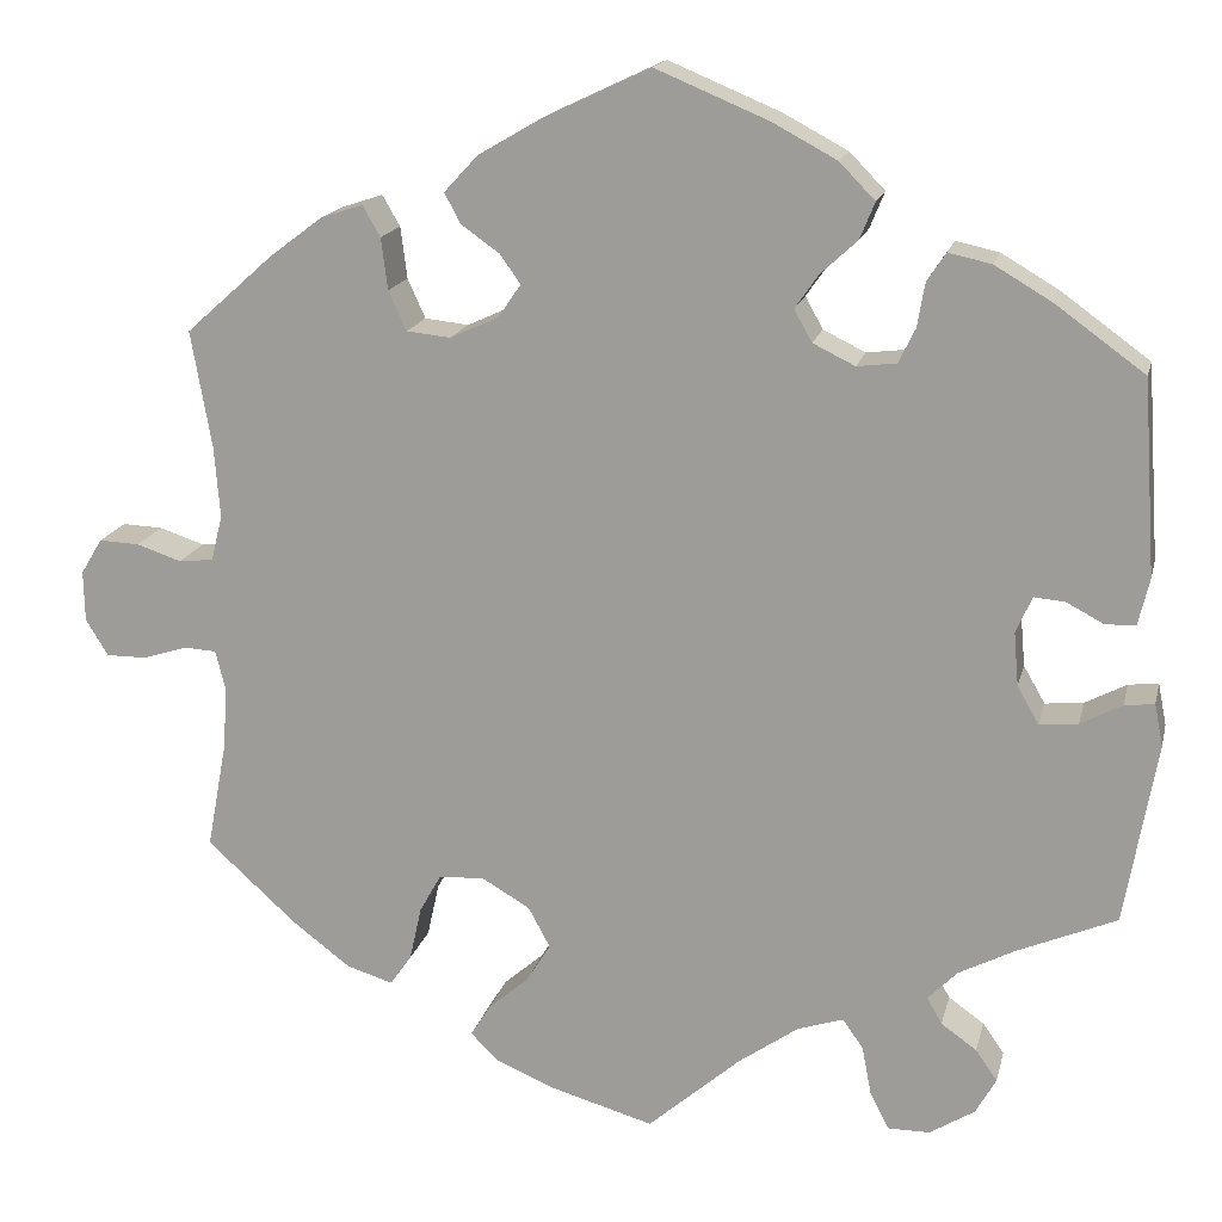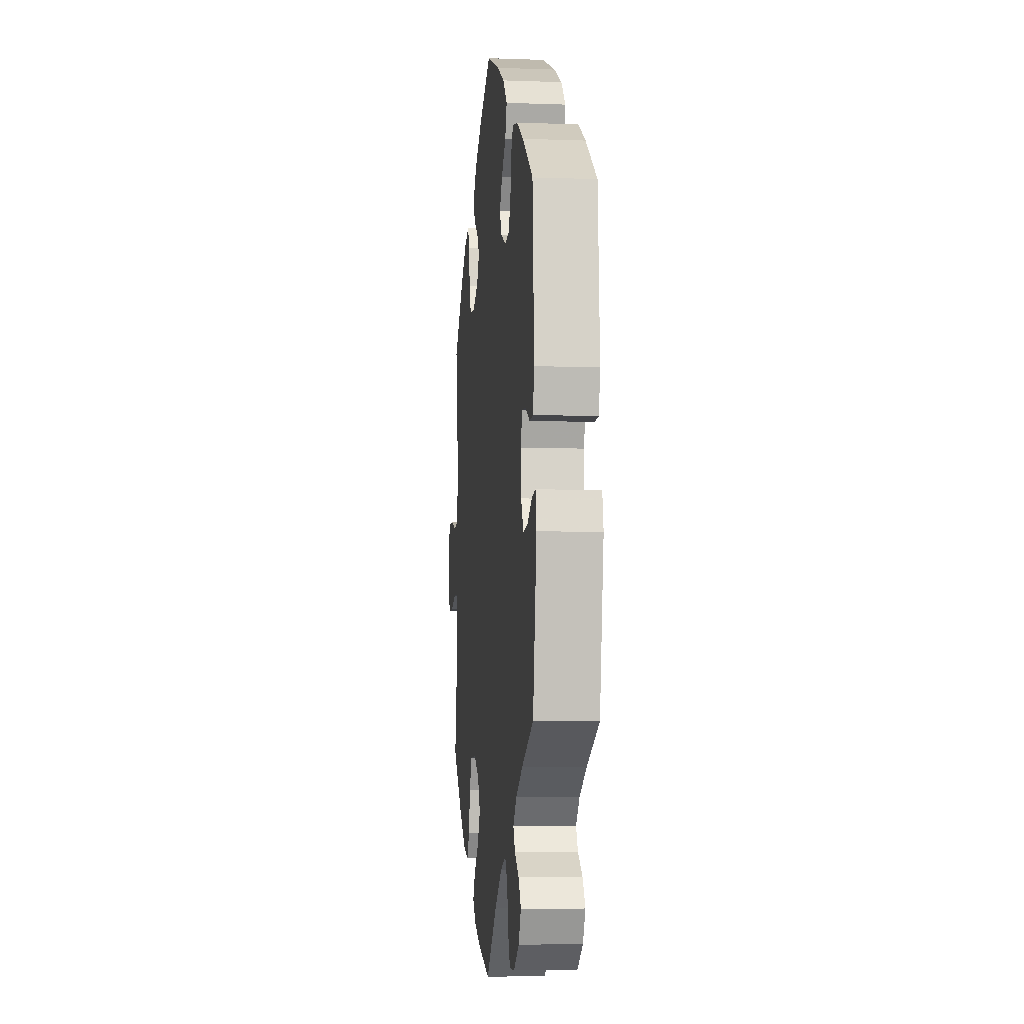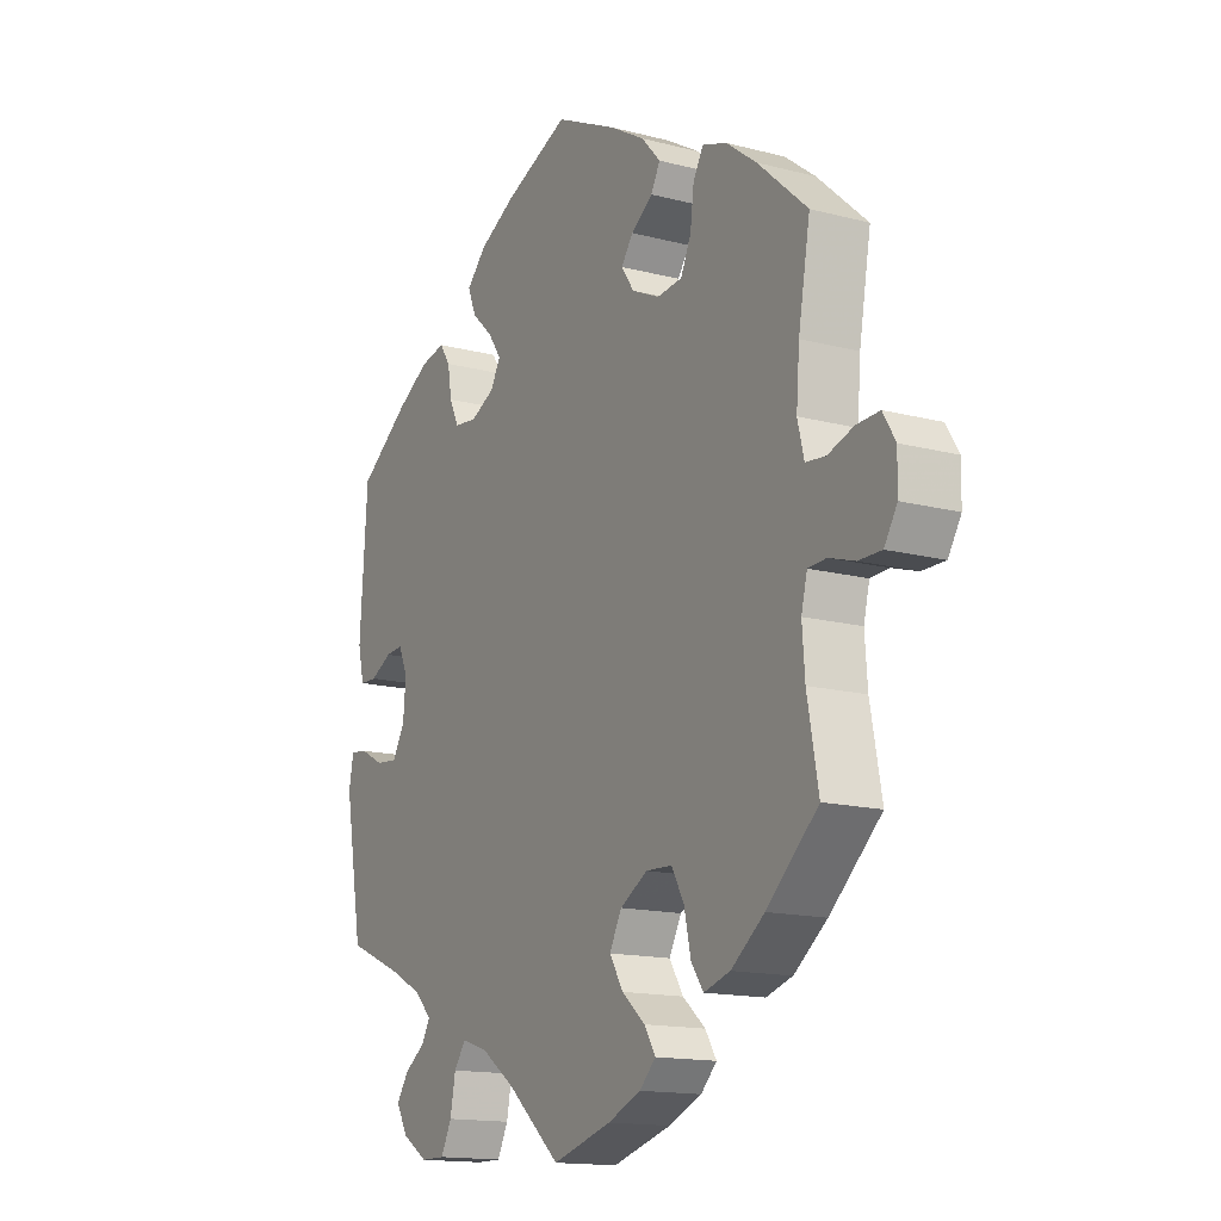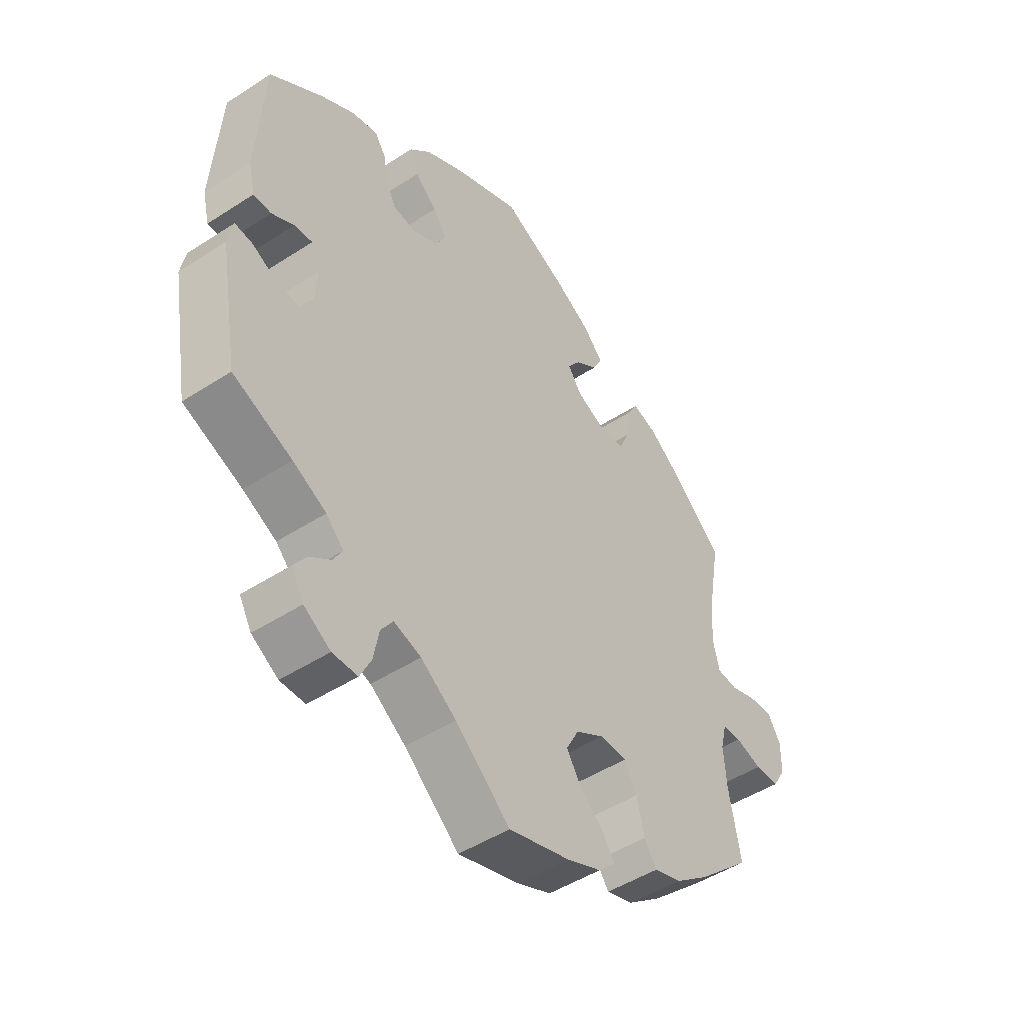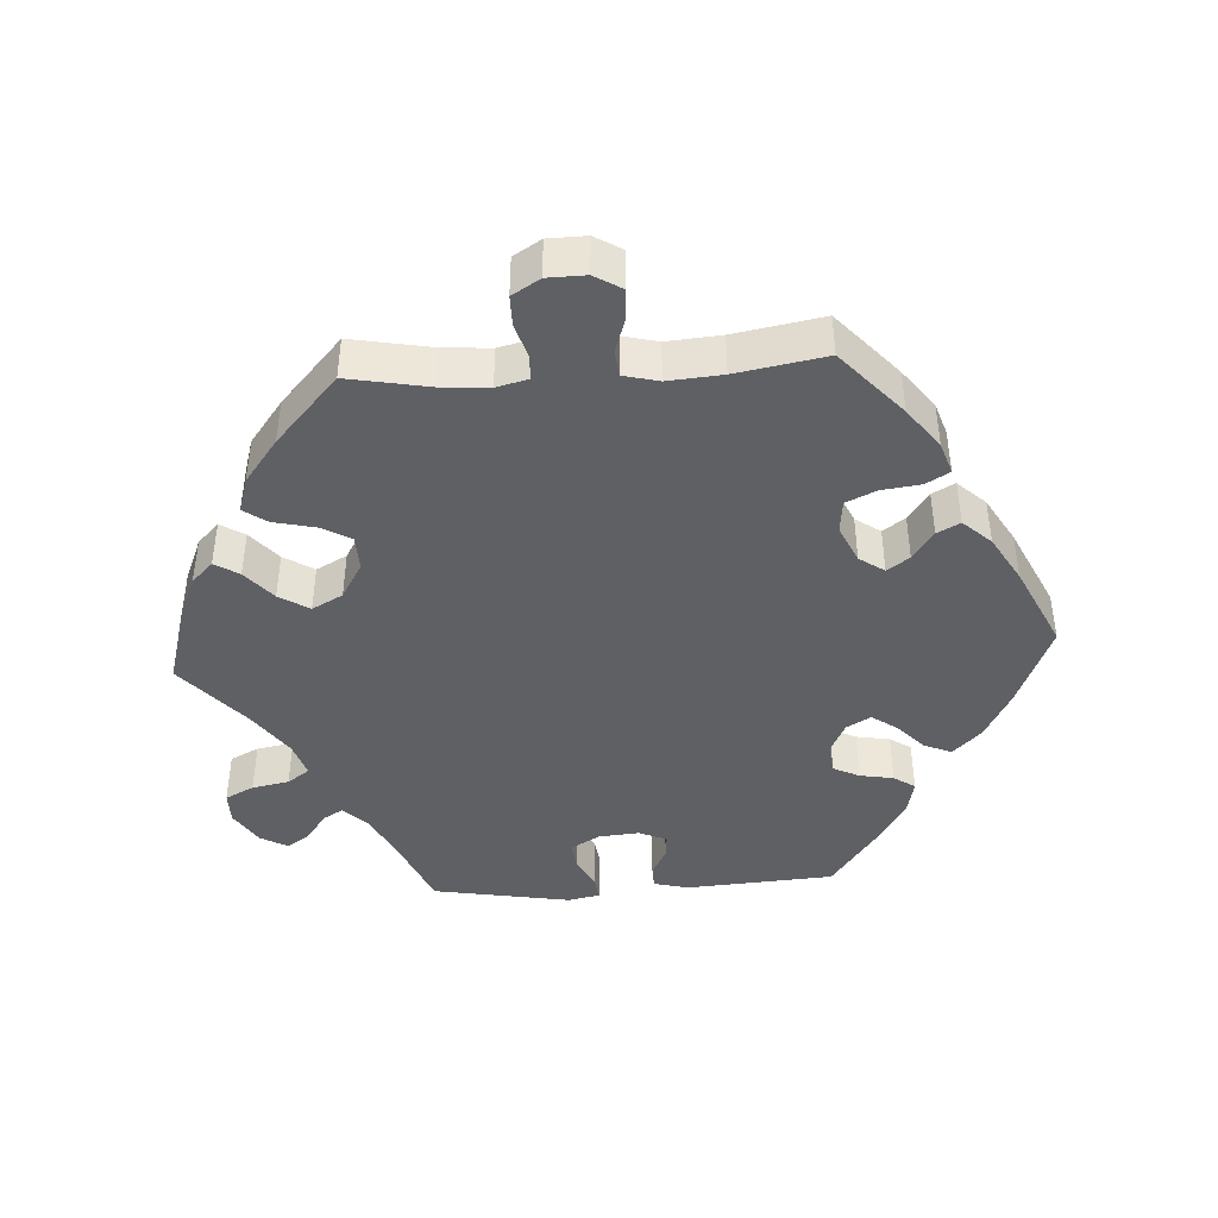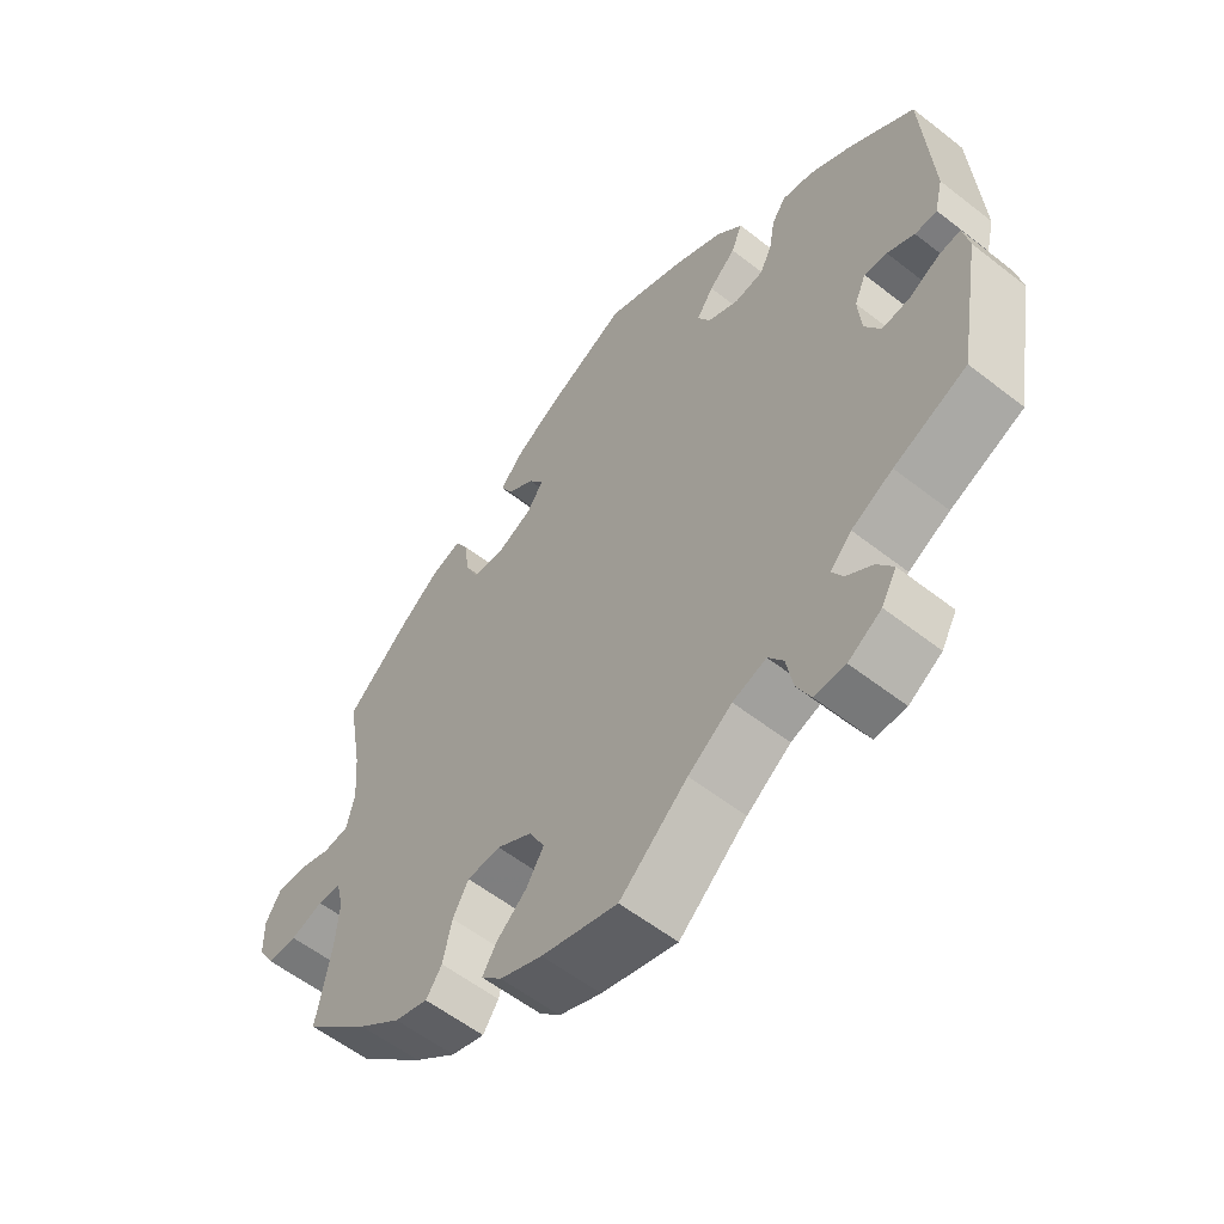
<metadata>
{"format":"obj","ext":"obj","renderer":"f3d","projection":"perspective","resolution":1024,"background":"white","views":[{"elev":16.7,"azim":12.9,"up":"+Z"},{"elev":-7.3,"azim":84.1,"up":"+Z"},{"elev":-14.9,"azim":-119.4,"up":"+Z"},{"elev":-47.6,"azim":126.2,"up":"+Z"},{"elev":-42.9,"azim":-86.5,"up":"+Y"},{"elev":-57.4,"azim":50.9,"up":"+Z"}]}
</metadata>
<code>
v 0.514 0.07 0.082
v 0.502 0.07 0.032
v 0.47 0.07 0.031
v 0.43 0.07 0.052
v 0.397 0.07 0.055
v 0.38 0.07 0.016
v 0.385 0.07 -0.041
v 0.408 0.07 -0.081
v 0.449 0.07 -0.077
v 0.493 0.07 -0.054
v 0.525 0.07 -0.05
v 0.534 0.07 -0.095
v 0.5 0.07 -0.289
v 0.394 0.07 -0.334
v 0.334 0.07 -0.365
v 0.303 0.07 -0.397
v 0.319 0.07 -0.425
v 0.357 0.07 -0.452
v 0.38 0.07 -0.485
v 0.358 0.07 -0.524
v 0.31 0.07 -0.554
v 0.265 0.07 -0.554
v 0.245 0.07 -0.514
v 0.235 0.07 -0.462
v 0.213 0.07 -0.431
v 0.164 0.07 -0.447
v 0.1 0.07 -0.492
v 0.001 0.07 -0.578
v -0.11 0.07 -0.546
v -0.172 0.07 -0.52
v -0.202 0.07 -0.49
v -0.181 0.07 -0.456
v -0.138 0.07 -0.419
v -0.112 0.07 -0.377
v -0.135 0.07 -0.334
v -0.186 0.07 -0.304
v -0.235 0.07 -0.306
v -0.258 0.07 -0.347
v -0.271 0.07 -0.405
v -0.294 0.07 -0.438
v -0.343 0.07 -0.423
v -0.405 0.07 -0.376
v -0.501 0.07 -0.289
v -0.48 0.07 -0.176
v -0.475 0.07 -0.109
v -0.486 0.07 -0.065
v -0.52 0.07 -0.063
v -0.568 0.07 -0.078
v -0.611 0.07 -0.078
v -0.635 0.07 -0.039
v -0.636 0.07 0.015
v -0.613 0.07 0.053
v -0.57 0.07 0.051
v -0.522 0.07 0.035
v -0.485 0.07 0.039
v -0.473 0.07 0.088
v -0.479 0.07 0.164
v -0.501 0.07 0.289
v -0.408 0.07 0.372
v -0.351 0.07 0.415
v -0.306 0.07 0.43
v -0.287 0.07 0.397
v -0.28 0.07 0.342
v -0.261 0.07 0.3
v -0.214 0.07 0.295
v -0.162 0.07 0.319
v -0.138 0.07 0.354
v -0.16 0.07 0.385
v -0.201 0.07 0.414
v -0.218 0.07 0.446
v -0.182 0.07 0.485
v -0.117 0.07 0.523
v -0.001 0.07 0.578
v 0.119 0.07 0.528
v 0.188 0.07 0.491
v 0.226 0.07 0.452
v 0.21 0.07 0.413
v 0.171 0.07 0.377
v 0.146 0.07 0.341
v 0.165 0.07 0.307
v 0.21 0.07 0.285
v 0.252 0.07 0.29
v 0.27 0.07 0.327
v 0.278 0.07 0.374
v 0.298 0.07 0.404
v 0.344 0.07 0.394
v 0.405 0.07 0.358
v 0.5 0.07 0.289
v 0.514 0 0.082
v 0.502 0 0.032
v 0.47 0 0.031
v 0.43 0 0.052
v 0.397 0 0.055
v 0.38 0 0.016
v 0.385 0 -0.041
v 0.408 0 -0.081
v 0.449 0 -0.077
v 0.493 0 -0.054
v 0.525 0 -0.05
v 0.534 0 -0.095
v 0.5 0 -0.289
v 0.394 0 -0.334
v 0.334 0 -0.365
v 0.303 0 -0.397
v 0.319 0 -0.425
v 0.357 0 -0.452
v 0.38 0 -0.485
v 0.358 0 -0.524
v 0.31 0 -0.554
v 0.265 0 -0.554
v 0.245 0 -0.514
v 0.235 0 -0.462
v 0.213 0 -0.431
v 0.164 0 -0.447
v 0.1 0 -0.492
v 0.001 0 -0.578
v -0.11 0 -0.546
v -0.172 0 -0.52
v -0.202 0 -0.49
v -0.181 0 -0.456
v -0.138 0 -0.419
v -0.112 0 -0.377
v -0.135 0 -0.334
v -0.186 0 -0.304
v -0.235 0 -0.306
v -0.258 0 -0.347
v -0.271 0 -0.405
v -0.294 0 -0.438
v -0.343 0 -0.423
v -0.405 0 -0.376
v -0.501 0 -0.289
v -0.48 0 -0.176
v -0.475 0 -0.109
v -0.486 0 -0.065
v -0.52 0 -0.063
v -0.568 0 -0.078
v -0.611 0 -0.078
v -0.635 0 -0.039
v -0.636 0 0.015
v -0.613 0 0.053
v -0.57 0 0.051
v -0.522 0 0.035
v -0.485 0 0.039
v -0.473 0 0.088
v -0.479 0 0.164
v -0.501 0 0.289
v -0.408 0 0.372
v -0.351 0 0.415
v -0.306 0 0.43
v -0.287 0 0.397
v -0.28 0 0.342
v -0.261 0 0.3
v -0.214 0 0.295
v -0.162 0 0.319
v -0.138 0 0.354
v -0.16 0 0.385
v -0.201 0 0.414
v -0.218 0 0.446
v -0.182 0 0.485
v -0.117 0 0.523
v -0.001 0 0.578
v 0.119 0 0.528
v 0.188 0 0.491
v 0.226 0 0.452
v 0.21 0 0.413
v 0.171 0 0.377
v 0.146 0 0.341
v 0.165 0 0.307
v 0.21 0 0.285
v 0.252 0 0.29
v 0.27 0 0.327
v 0.278 0 0.374
v 0.298 0 0.404
v 0.344 0 0.394
v 0.405 0 0.358
v 0.5 0 0.289
f 83 84 85 86
f 82 83 86 87
f 75 76 77 78
f 75 78 79
f 74 75 79
f 73 74 79
f 72 73 79 80
f 68 69 70 71
f 67 68 71 72
f 60 61 62 63
f 60 63 64
f 57 58 59 60
f 56 57 60 64
f 55 56 64 65
f 51 52 53 54
f 51 54 55
f 50 51 55
f 47 48 49 50
f 46 47 50 55
f 45 46 55 65
f 41 42 43 44
f 38 39 40 41
f 37 38 41 44
f 36 37 44 45
f 30 31 32 33
f 30 33 34
f 27 28 29 30
f 26 27 30 34
f 25 26 34 35
f 21 22 23 24
f 21 24 25
f 20 21 25
f 17 18 19 20
f 16 17 20 25
f 15 16 25 35
f 11 12 13 14
f 9 10 11 14
f 8 9 14 15
f 7 8 15 35
f 1 2 3 4
f 1 4 5
f 82 87 88 1
f 67 72 80
f 66 67 80 81
f 65 66 81
f 45 65 81
f 6 7 35 36
f 5 6 36 45
f 45 81 82
f 1 5 45 82
f 174 173 172 171
f 175 174 171 170
f 166 165 164 163
f 167 166 163
f 167 163 162
f 167 162 161
f 168 167 161 160
f 159 158 157 156
f 160 159 156 155
f 151 150 149 148
f 152 151 148
f 148 147 146 145
f 152 148 145 144
f 153 152 144 143
f 142 141 140 139
f 143 142 139
f 143 139 138
f 138 137 136 135
f 143 138 135 134
f 153 143 134 133
f 132 131 130 129
f 129 128 127 126
f 132 129 126 125
f 133 132 125 124
f 121 120 119 118
f 122 121 118
f 118 117 116 115
f 122 118 115 114
f 123 122 114 113
f 112 111 110 109
f 113 112 109
f 113 109 108
f 108 107 106 105
f 113 108 105 104
f 123 113 104 103
f 102 101 100 99
f 102 99 98 97
f 103 102 97 96
f 123 103 96 95
f 92 91 90 89
f 93 92 89
f 89 176 175 170
f 168 160 155
f 169 168 155 154
f 169 154 153
f 169 153 133
f 124 123 95 94
f 133 124 94 93
f 170 169 133
f 170 133 93 89
f 1 89 90 2
f 2 90 91 3
f 3 91 92 4
f 4 92 93 5
f 5 93 94 6
f 6 94 95 7
f 7 95 96 8
f 8 96 97 9
f 9 97 98 10
f 10 98 99 11
f 11 99 100 12
f 12 100 101 13
f 13 101 102 14
f 14 102 103 15
f 15 103 104 16
f 16 104 105 17
f 17 105 106 18
f 18 106 107 19
f 19 107 108 20
f 20 108 109 21
f 21 109 110 22
f 22 110 111 23
f 23 111 112 24
f 24 112 113 25
f 25 113 114 26
f 26 114 115 27
f 27 115 116 28
f 28 116 117 29
f 29 117 118 30
f 30 118 119 31
f 31 119 120 32
f 32 120 121 33
f 33 121 122 34
f 34 122 123 35
f 35 123 124 36
f 36 124 125 37
f 37 125 126 38
f 38 126 127 39
f 39 127 128 40
f 40 128 129 41
f 41 129 130 42
f 42 130 131 43
f 43 131 132 44
f 44 132 133 45
f 45 133 134 46
f 46 134 135 47
f 47 135 136 48
f 48 136 137 49
f 49 137 138 50
f 50 138 139 51
f 51 139 140 52
f 52 140 141 53
f 53 141 142 54
f 54 142 143 55
f 55 143 144 56
f 56 144 145 57
f 57 145 146 58
f 58 146 147 59
f 59 147 148 60
f 60 148 149 61
f 61 149 150 62
f 62 150 151 63
f 63 151 152 64
f 64 152 153 65
f 65 153 154 66
f 66 154 155 67
f 67 155 156 68
f 68 156 157 69
f 69 157 158 70
f 70 158 159 71
f 71 159 160 72
f 72 160 161 73
f 73 161 162 74
f 74 162 163 75
f 75 163 164 76
f 76 164 165 77
f 77 165 166 78
f 78 166 167 79
f 79 167 168 80
f 80 168 169 81
f 81 169 170 82
f 82 170 171 83
f 83 171 172 84
f 84 172 173 85
f 85 173 174 86
f 86 174 175 87
f 87 175 176 88
f 88 176 89 1

</code>
